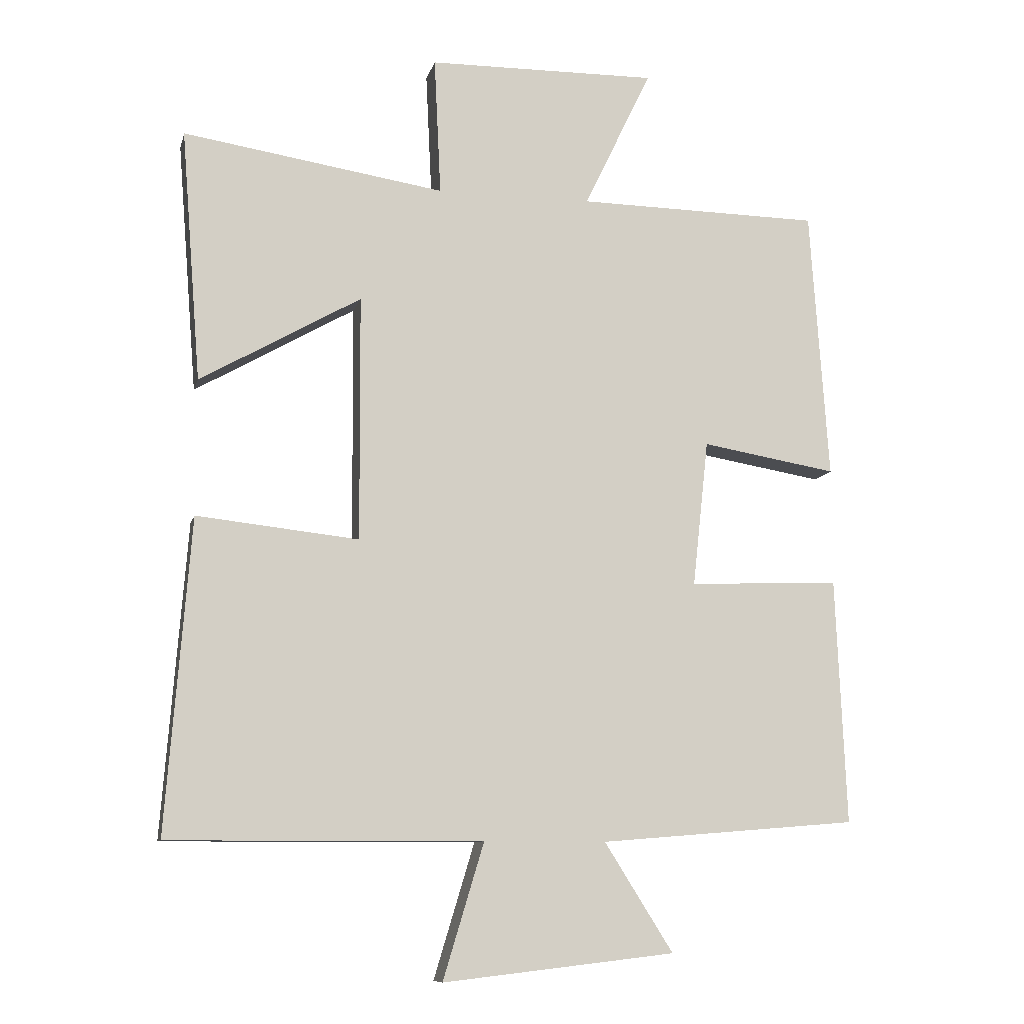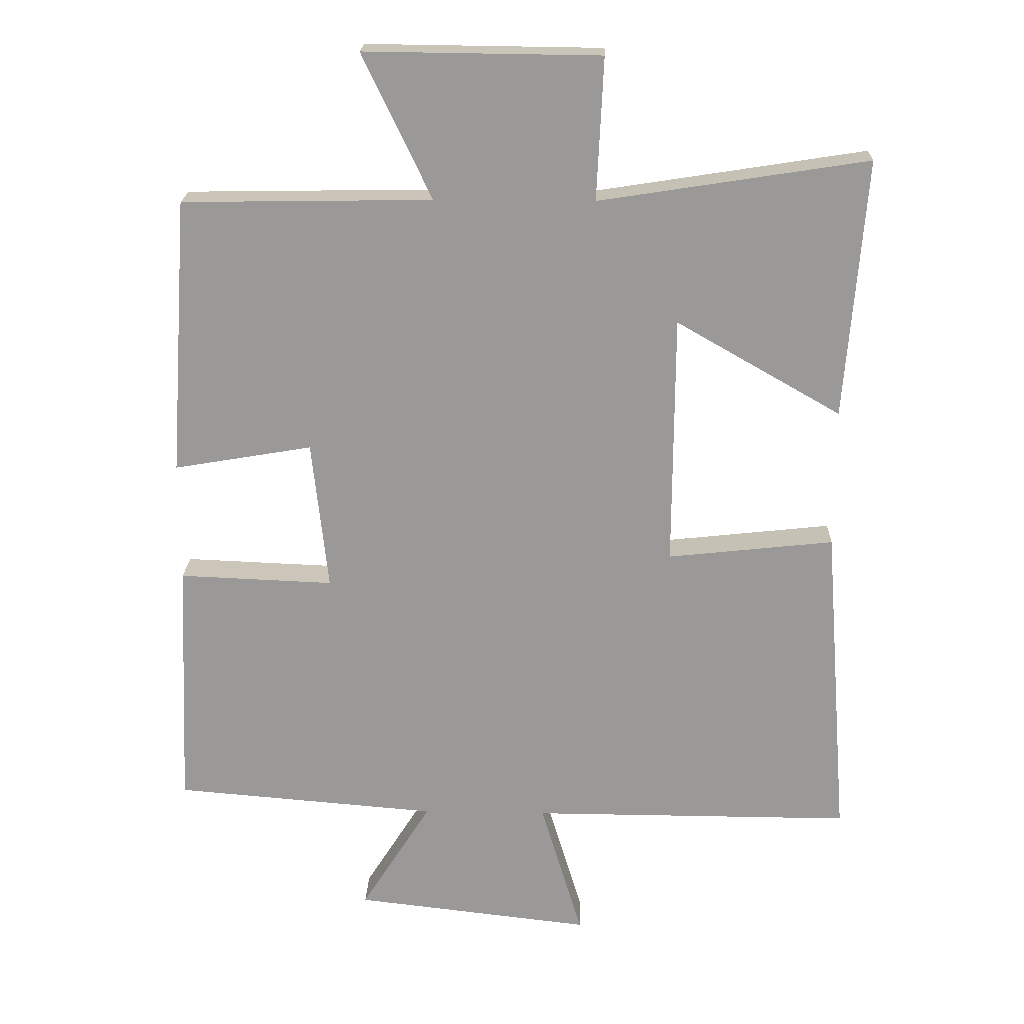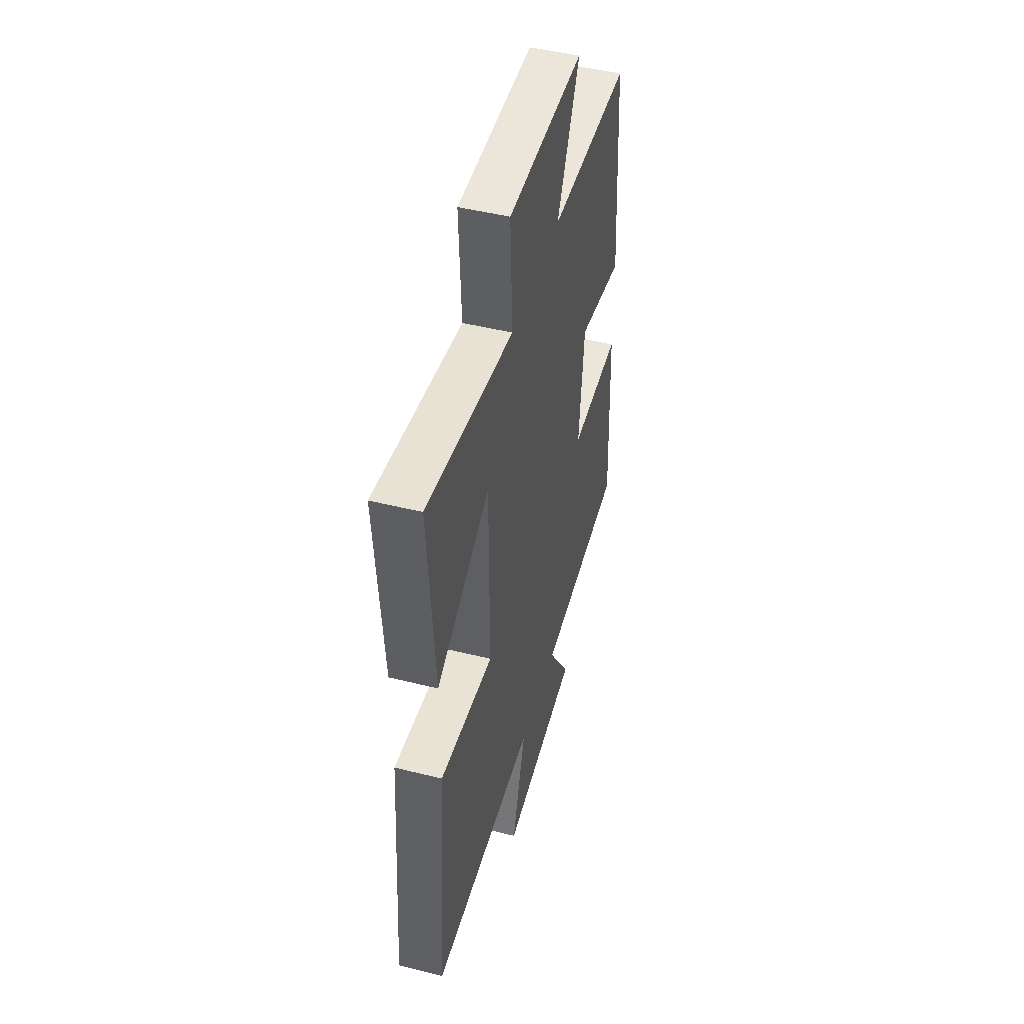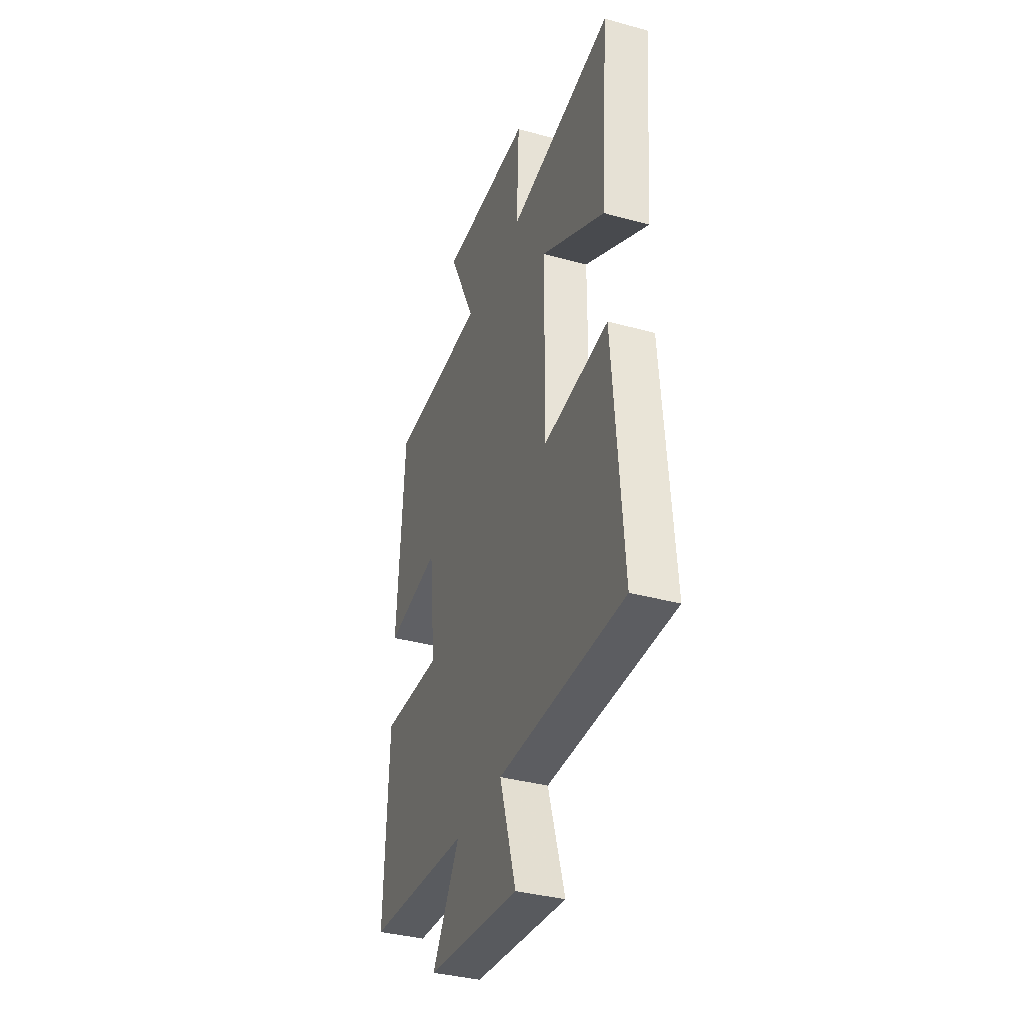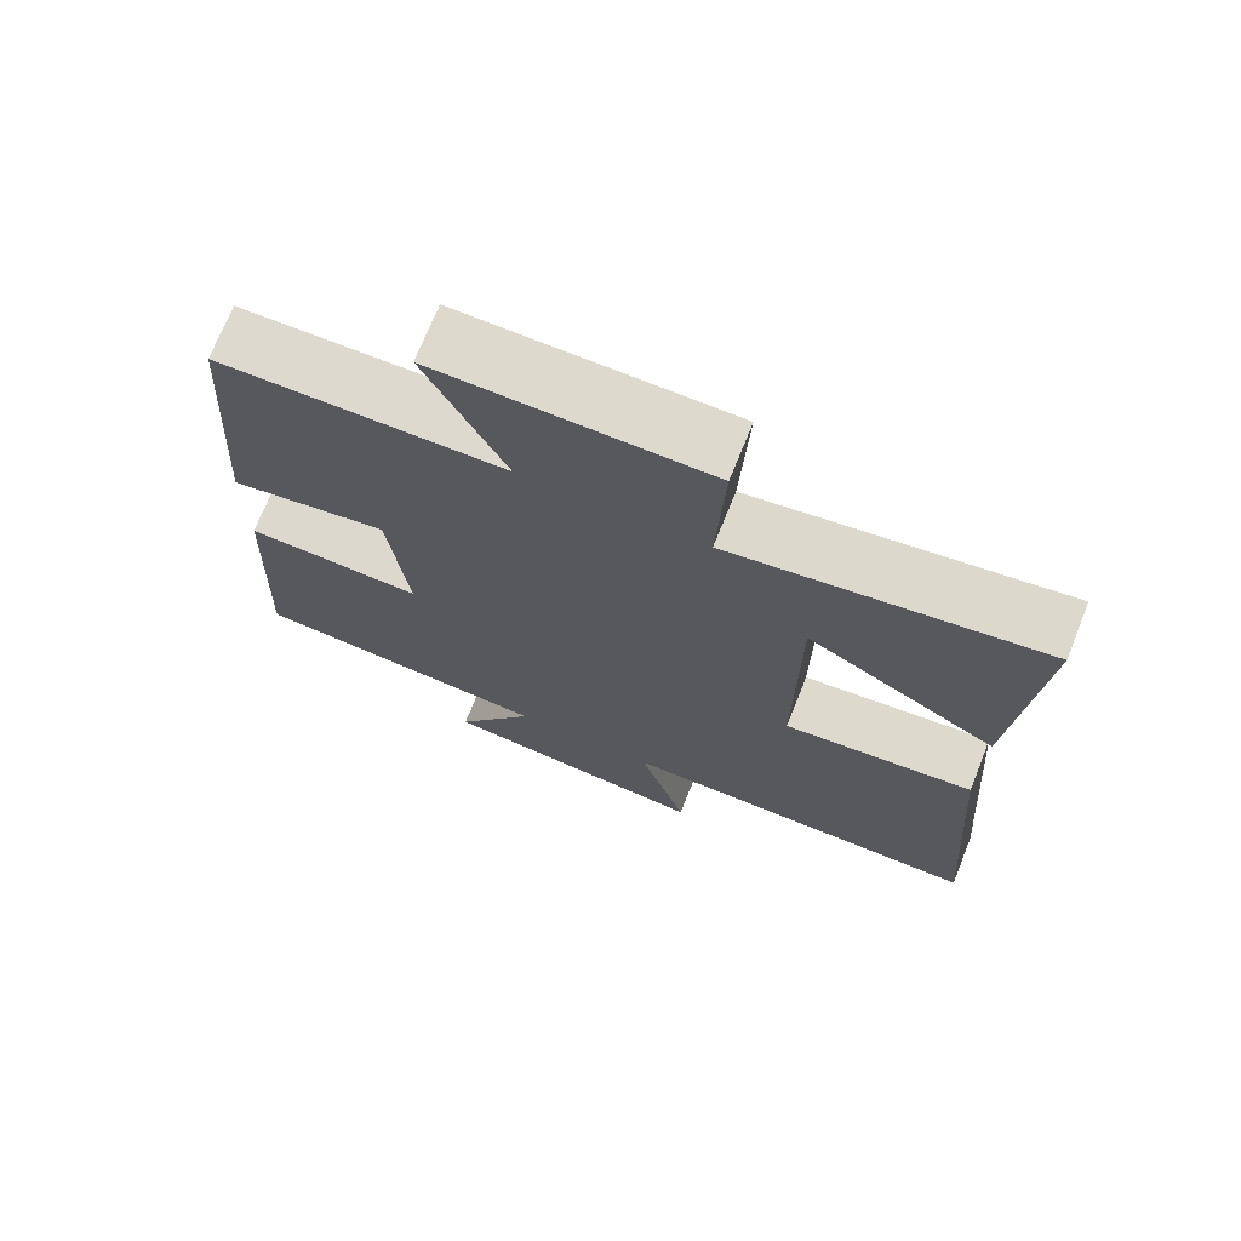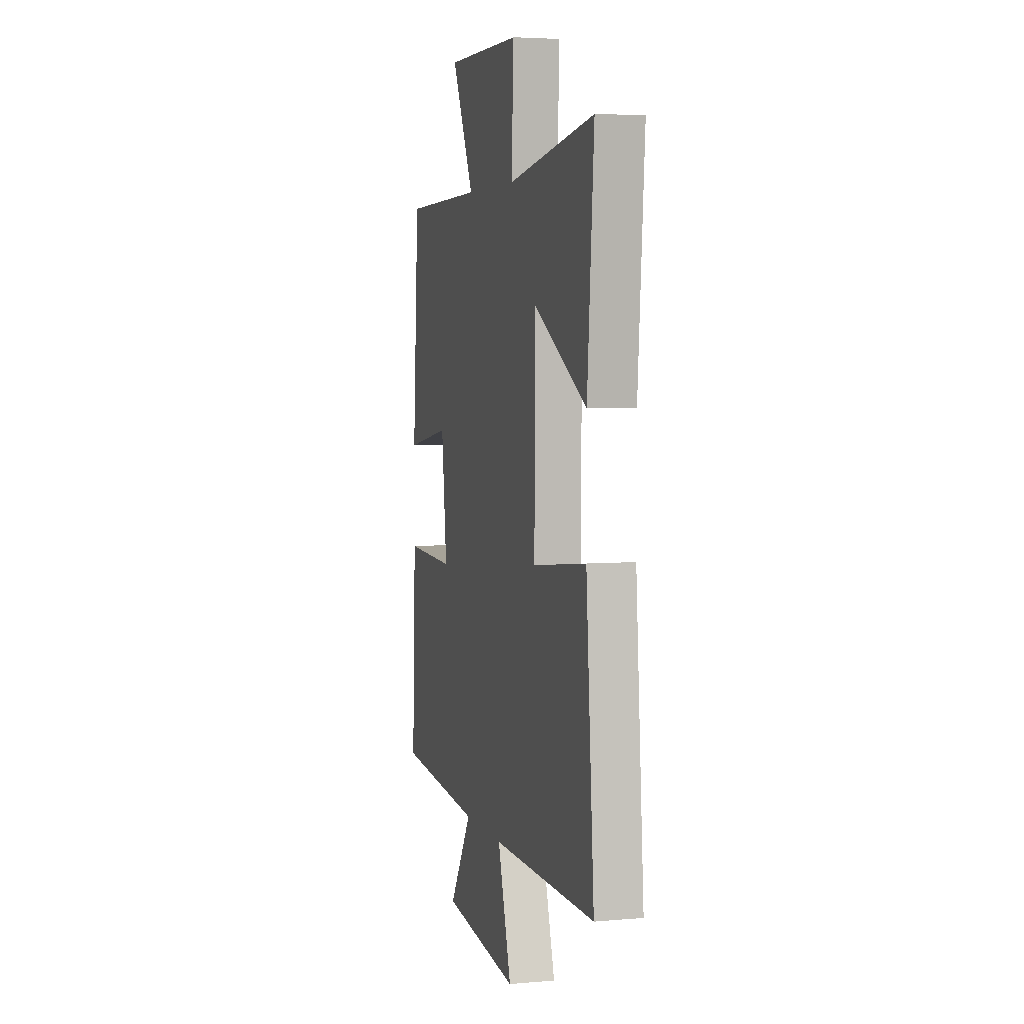
<metadata>
{"format":"obj","ext":"obj","renderer":"f3d","projection":"perspective","resolution":1024,"background":"white","views":[{"elev":-9.7,"azim":167.0,"up":"+Z"},{"elev":20.6,"azim":1.9,"up":"+Z"},{"elev":47.6,"azim":105.7,"up":"+Z"},{"elev":-36.9,"azim":70.5,"up":"+Z"},{"elev":71.9,"azim":21.9,"up":"+Z"},{"elev":4.6,"azim":74.3,"up":"+Z"}]}
</metadata>
<code>
v 0.53 0.07 0.562
v 0.5 0.07 0.18
v 0.256 0.07 0.319
v 0.254 0.07 -0.053
v 0.5 0.07 -0.026
v 0.537 0.07 -0.501
v 0.061 0.07 -0.5
v 0.123 0.07 -0.705
v -0.229 0.07 -0.665
v -0.125 0.07 -0.5
v -0.516 0.07 -0.468
v -0.5 0.07 -0.095
v -0.271 0.07 -0.104
v -0.295 0.07 0.118
v -0.5 0.07 0.083
v -0.472 0.07 0.494
v -0.103 0.07 0.5
v -0.205 0.07 0.713
v 0.143 0.07 0.709
v 0.133 0.07 0.5
v 0.53 0 0.562
v 0.5 0 0.18
v 0.256 0 0.319
v 0.254 0 -0.053
v 0.5 0 -0.026
v 0.537 0 -0.501
v 0.061 0 -0.5
v 0.123 0 -0.705
v -0.229 0 -0.665
v -0.125 0 -0.5
v -0.516 0 -0.468
v -0.5 0 -0.095
v -0.271 0 -0.104
v -0.295 0 0.118
v -0.5 0 0.083
v -0.472 0 0.494
v -0.103 0 0.5
v -0.205 0 0.713
v 0.143 0 0.709
v 0.133 0 0.5
f 17 18 19 20
f 15 16 17 20
f 14 15 20 1
f 13 14 1
f 10 11 12 13
f 7 8 9 10
f 7 10 13
f 4 5 6 7
f 3 4 7 13
f 1 2 3
f 1 3 13
f 40 39 38 37
f 40 37 36 35
f 21 40 35 34
f 21 34 33
f 33 32 31 30
f 30 29 28 27
f 33 30 27
f 27 26 25 24
f 33 27 24 23
f 23 22 21
f 33 23 21
f 1 21 22 2
f 2 22 23 3
f 3 23 24 4
f 4 24 25 5
f 5 25 26 6
f 6 26 27 7
f 7 27 28 8
f 8 28 29 9
f 9 29 30 10
f 10 30 31 11
f 11 31 32 12
f 12 32 33 13
f 13 33 34 14
f 14 34 35 15
f 15 35 36 16
f 16 36 37 17
f 17 37 38 18
f 18 38 39 19
f 19 39 40 20
f 20 40 21 1

</code>
